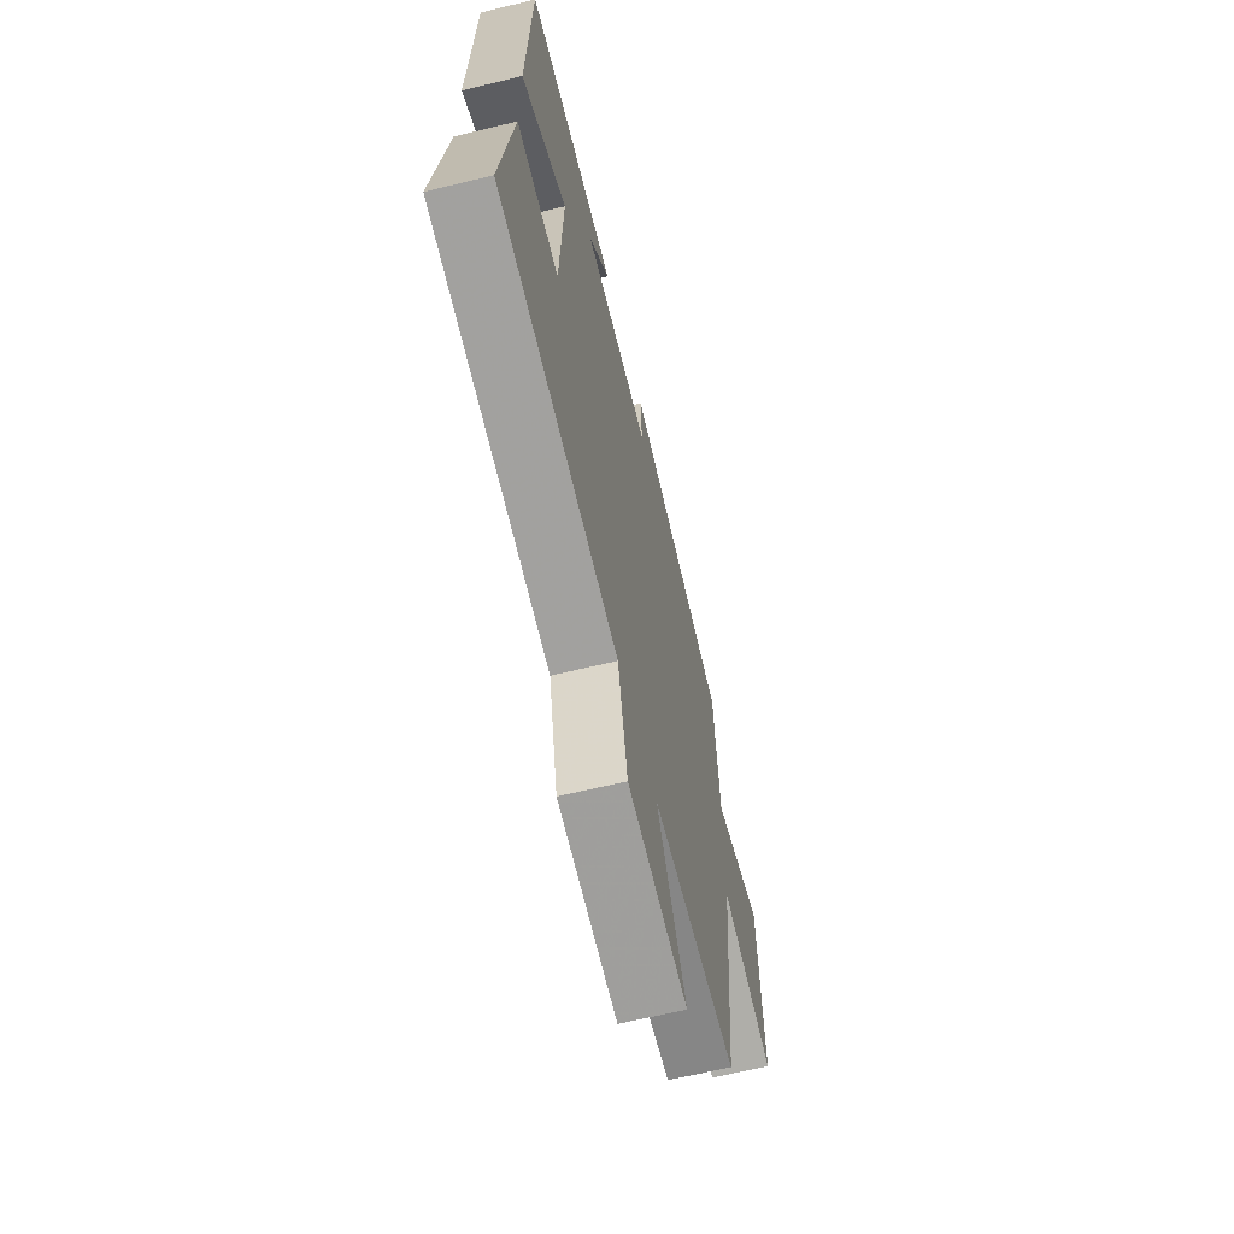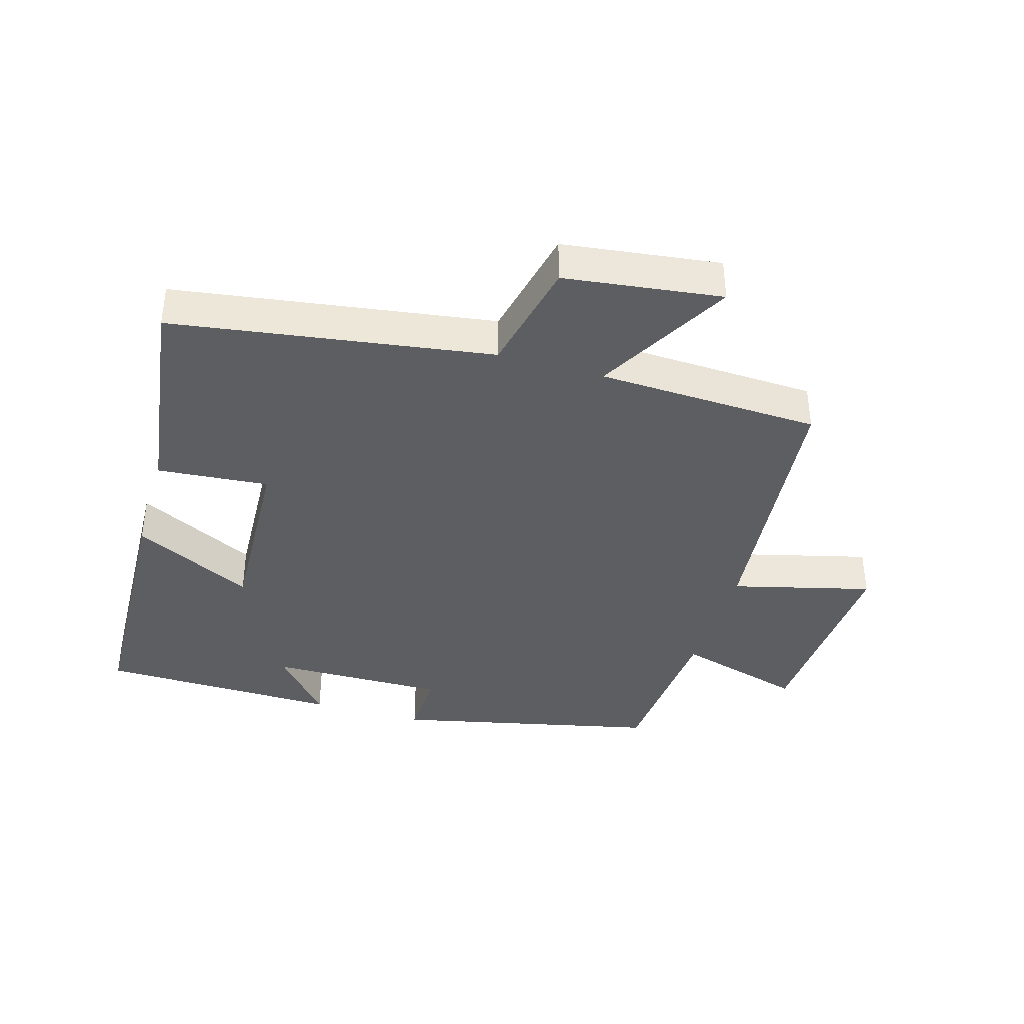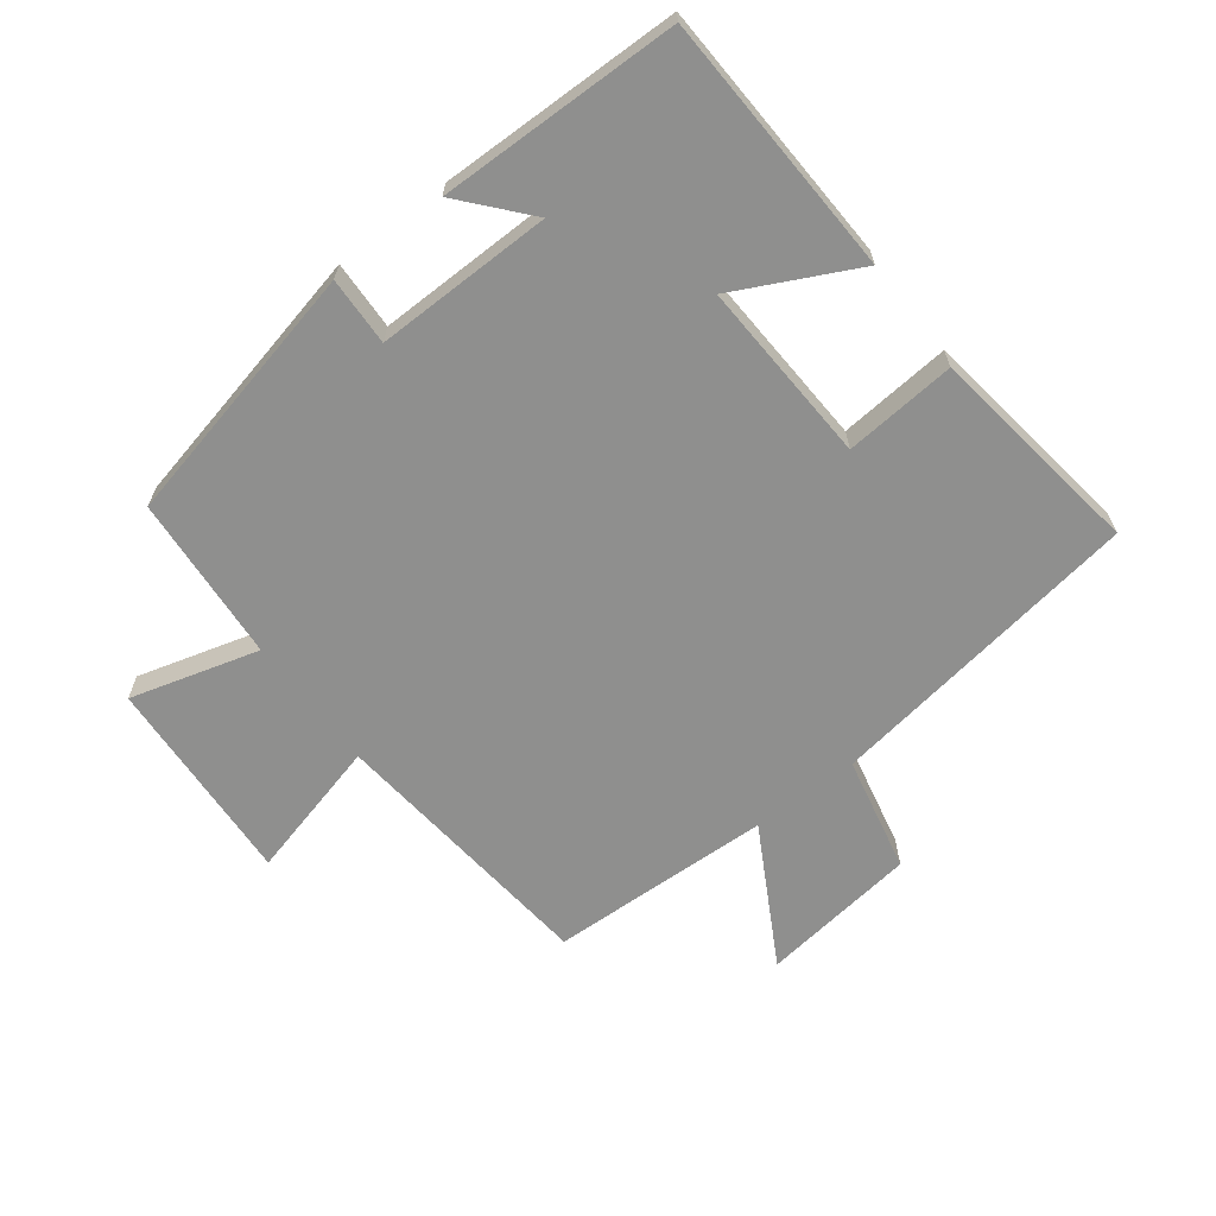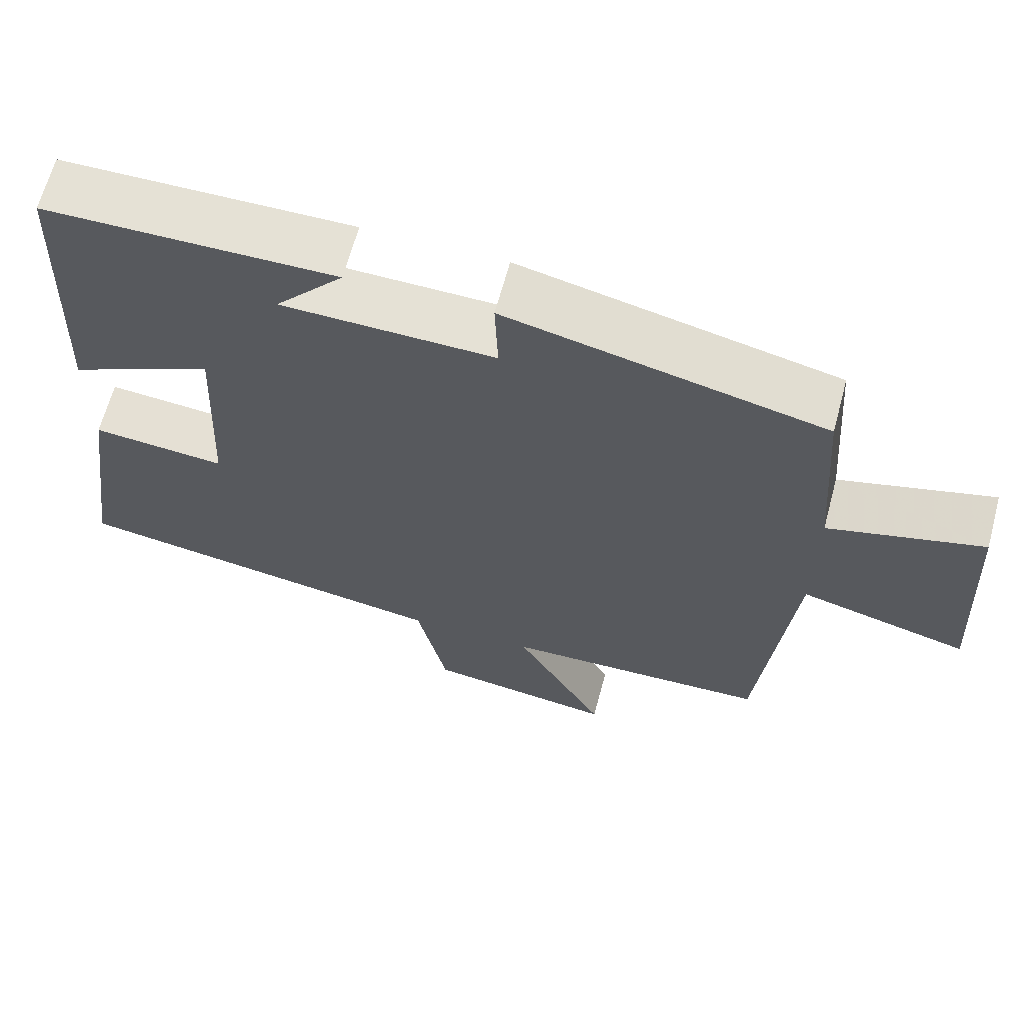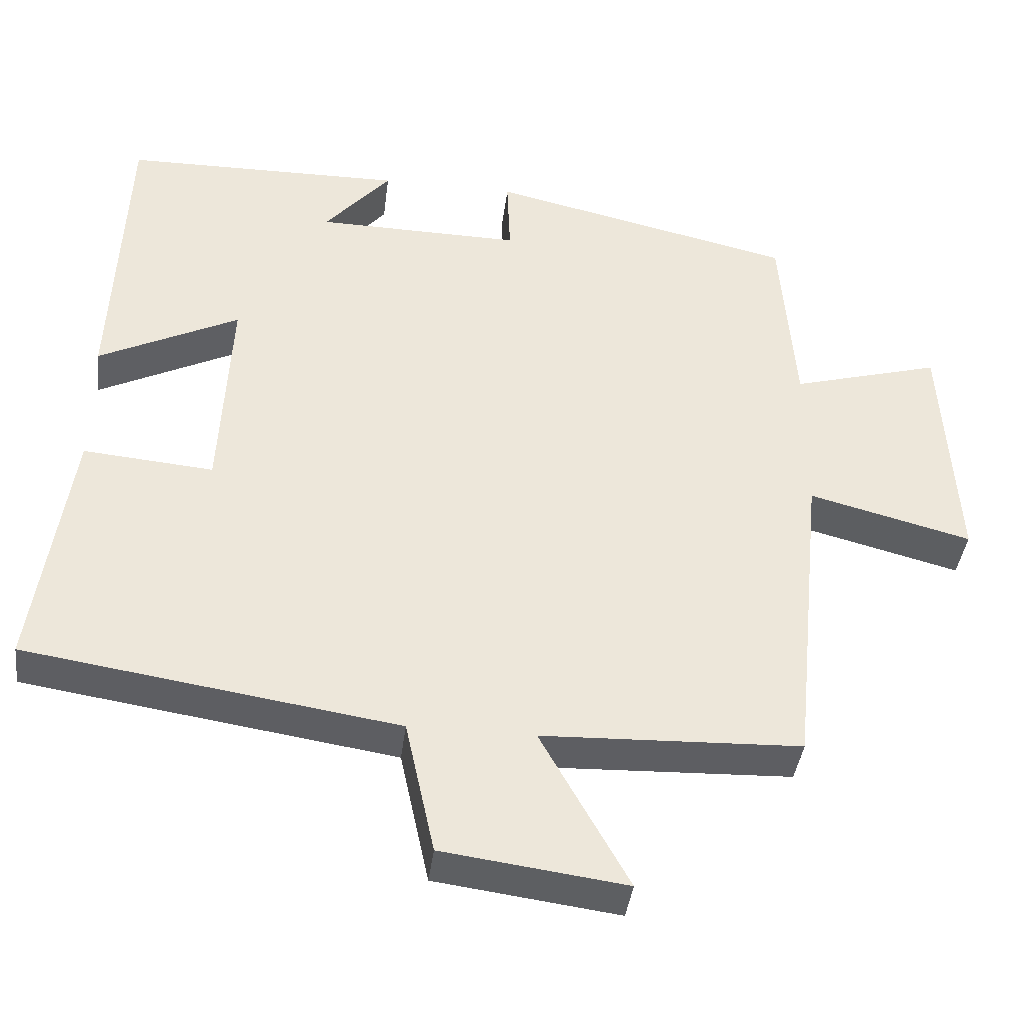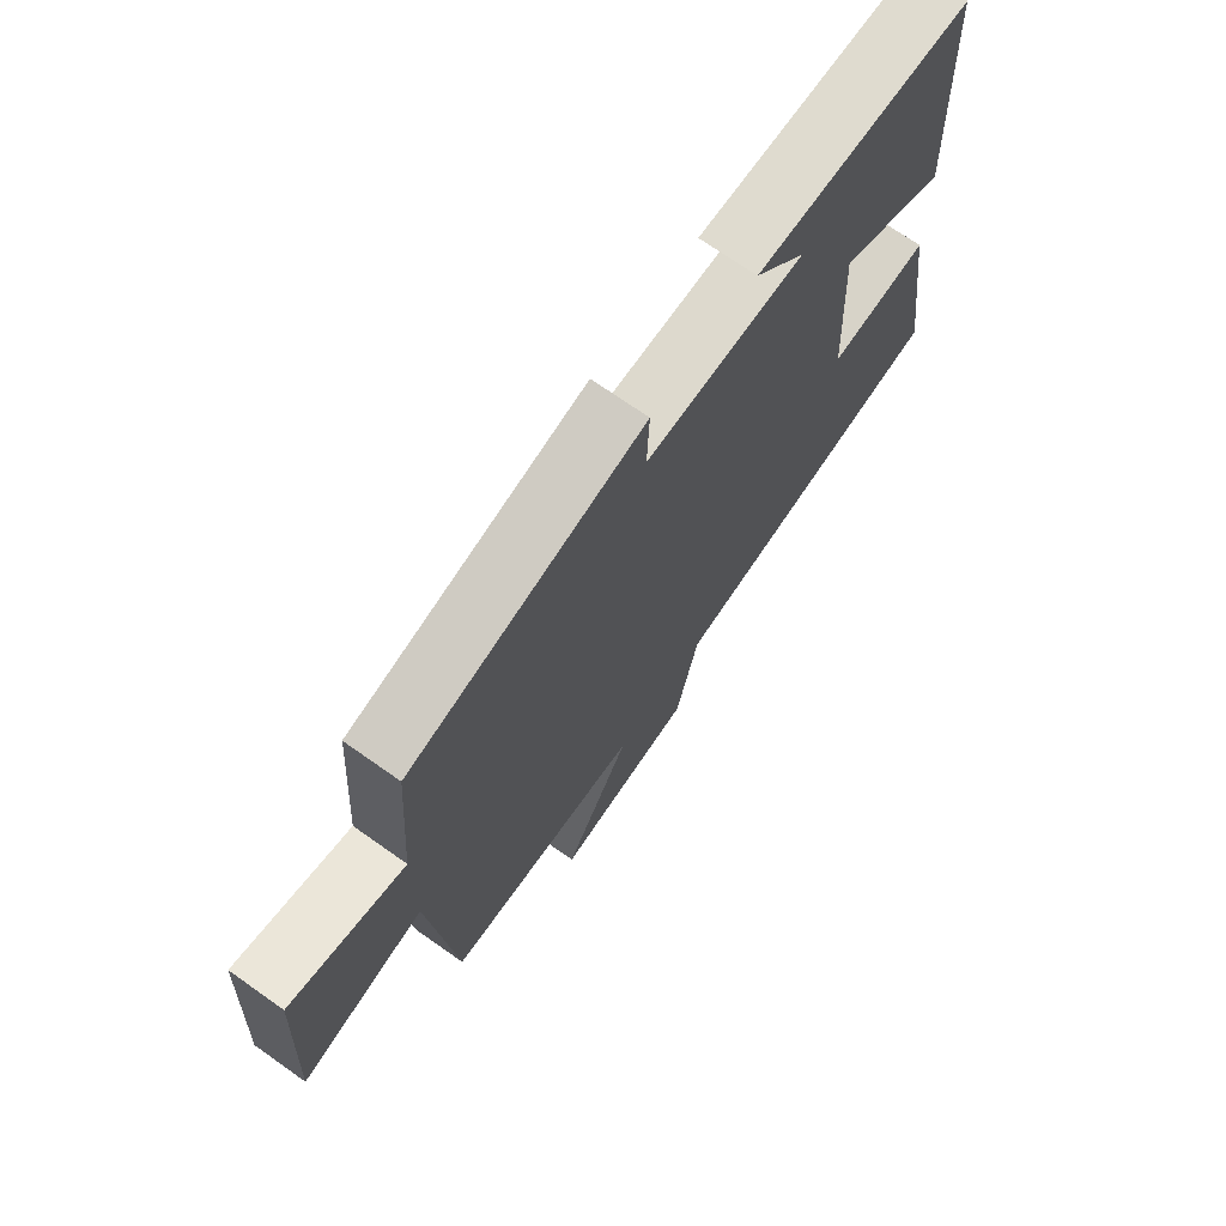
<metadata>
{"format":"obj","ext":"obj","renderer":"f3d","projection":"perspective","resolution":1024,"background":"white","views":[{"elev":-64.1,"azim":103.8,"up":"+Z"},{"elev":-38.9,"azim":163.5,"up":"+Y"},{"elev":-65.1,"azim":37.3,"up":"+Y"},{"elev":65.0,"azim":-165.0,"up":"+Z"},{"elev":-40.0,"azim":172.9,"up":"+Z"},{"elev":71.1,"azim":-54.8,"up":"+Z"}]}
</metadata>
<code>
v 0.483 0.07 0.495
v 0.5 0.07 0.088
v 0.313 0.07 0.181
v 0.327 0.07 -0.103
v 0.5 0.07 -0.088
v 0.548 0.07 -0.425
v 0.054 0.07 -0.5
v 0.015 0.07 -0.679
v -0.229 0.07 -0.711
v -0.112 0.07 -0.5
v -0.457 0.07 -0.487
v -0.5 0.07 -0.062
v -0.717 0.07 -0.118
v -0.699 0.07 0.206
v -0.5 0.07 0.15
v -0.481 0.07 0.408
v -0.073 0.07 0.5
v -0.077 0.07 0.394
v 0.197 0.07 0.398
v 0.109 0.07 0.5
v 0.483 0 0.495
v 0.5 0 0.088
v 0.313 0 0.181
v 0.327 0 -0.103
v 0.5 0 -0.088
v 0.548 0 -0.425
v 0.054 0 -0.5
v 0.015 0 -0.679
v -0.229 0 -0.711
v -0.112 0 -0.5
v -0.457 0 -0.487
v -0.5 0 -0.062
v -0.717 0 -0.118
v -0.699 0 0.206
v -0.5 0 0.15
v -0.481 0 0.408
v -0.073 0 0.5
v -0.077 0 0.394
v 0.197 0 0.398
v 0.109 0 0.5
f 19 20 1 2
f 18 19 2 3
f 15 16 17 18
f 15 18 3 4
f 12 13 14 15
f 12 15 4
f 11 12 4
f 10 11 4
f 7 8 9 10
f 6 7 10
f 5 6 10
f 4 5 10
f 22 21 40 39
f 23 22 39 38
f 38 37 36 35
f 24 23 38 35
f 35 34 33 32
f 24 35 32
f 24 32 31
f 24 31 30
f 30 29 28 27
f 30 27 26
f 30 26 25
f 30 25 24
f 1 21 22 2
f 2 22 23 3
f 3 23 24 4
f 4 24 25 5
f 5 25 26 6
f 6 26 27 7
f 7 27 28 8
f 8 28 29 9
f 9 29 30 10
f 10 30 31 11
f 11 31 32 12
f 12 32 33 13
f 13 33 34 14
f 14 34 35 15
f 15 35 36 16
f 16 36 37 17
f 17 37 38 18
f 18 38 39 19
f 19 39 40 20
f 20 40 21 1

</code>
